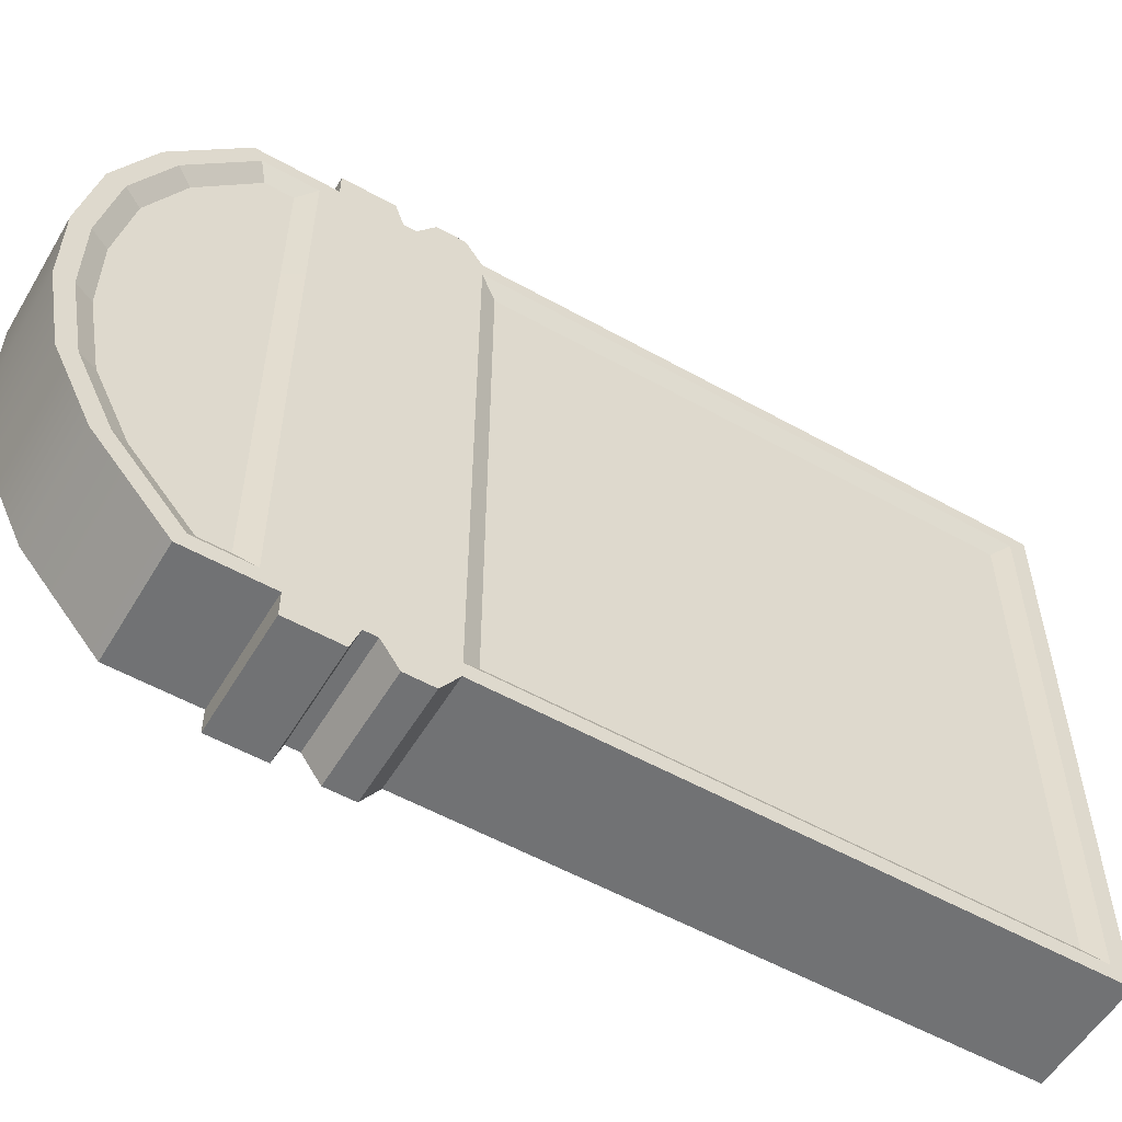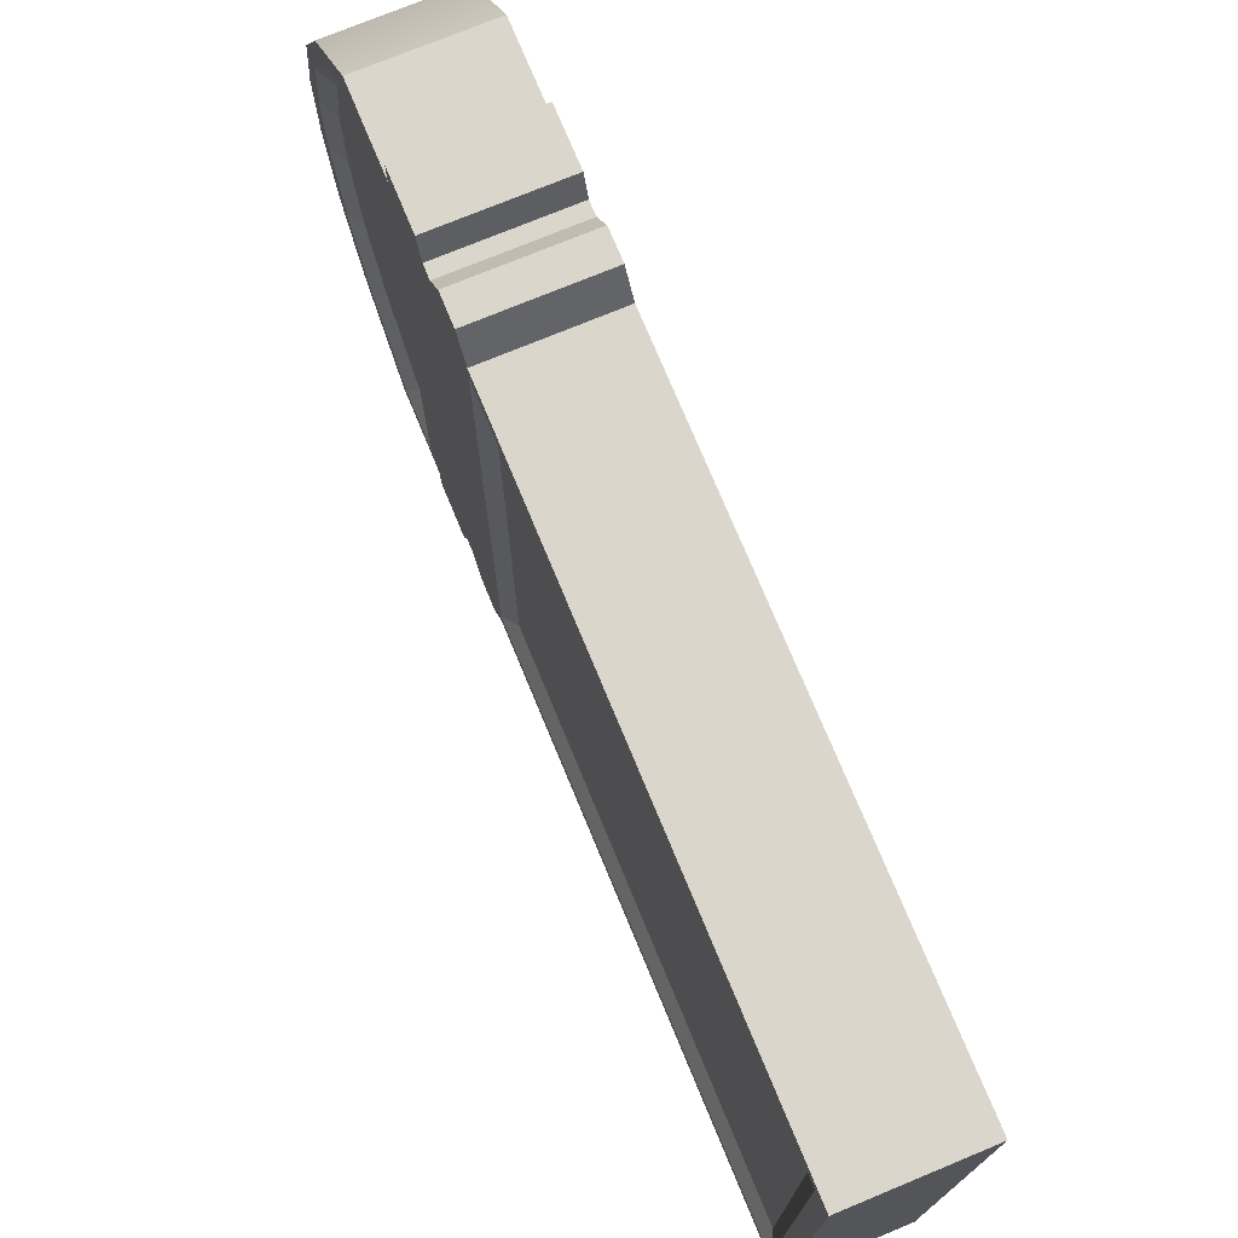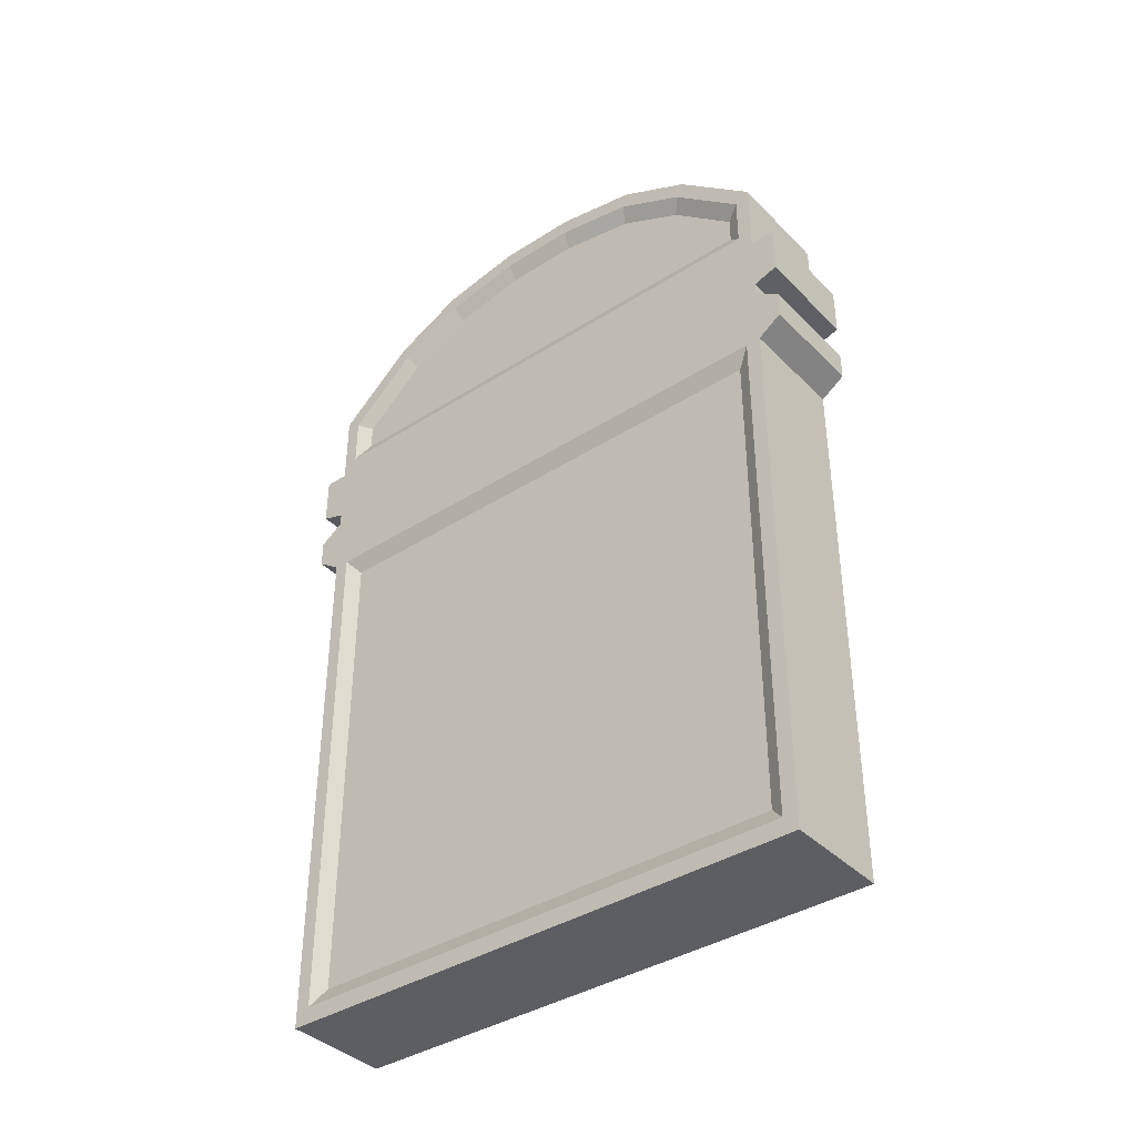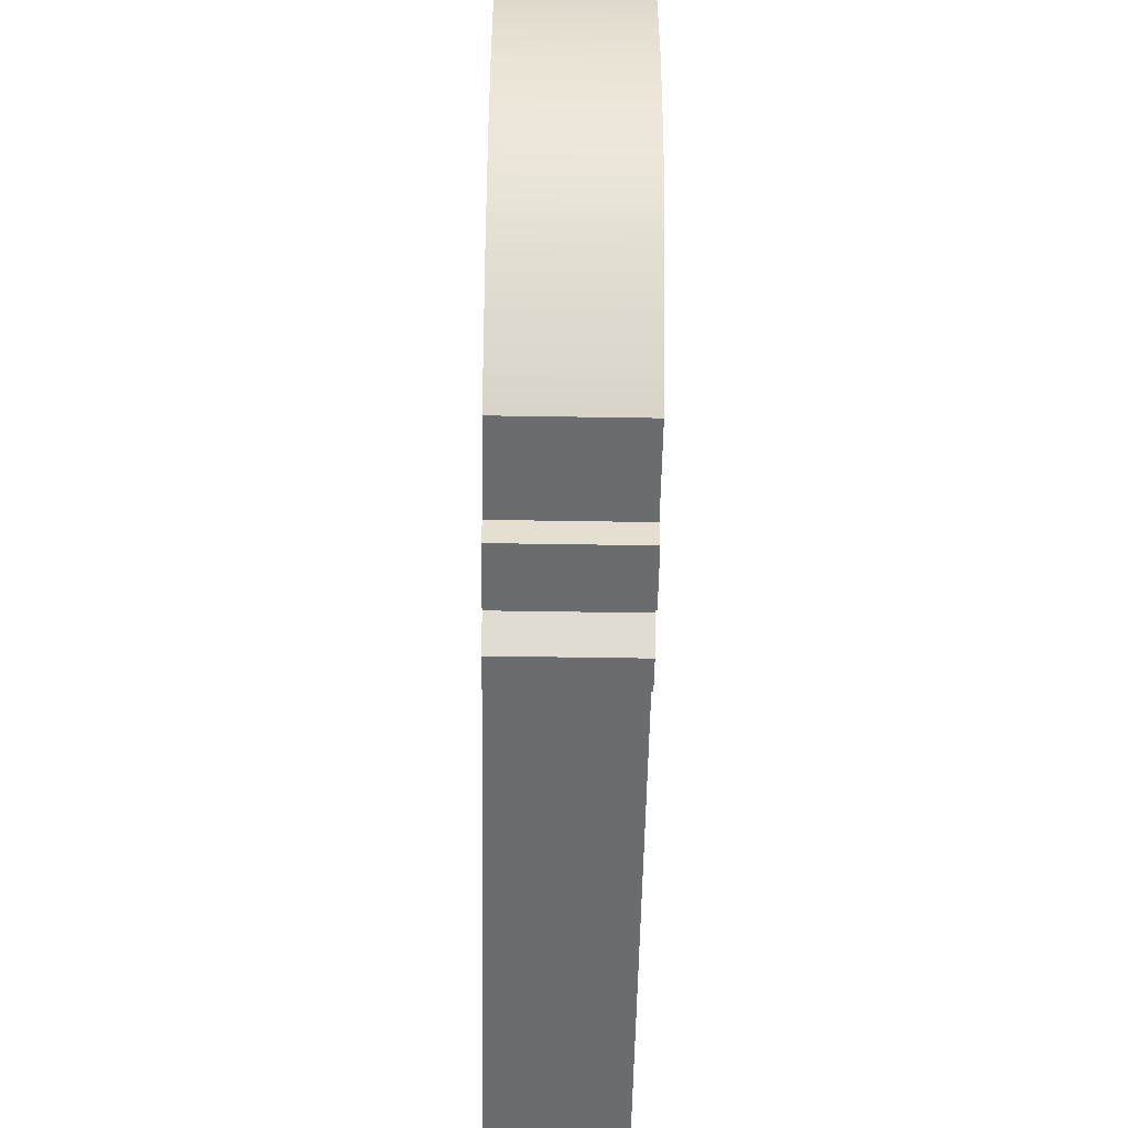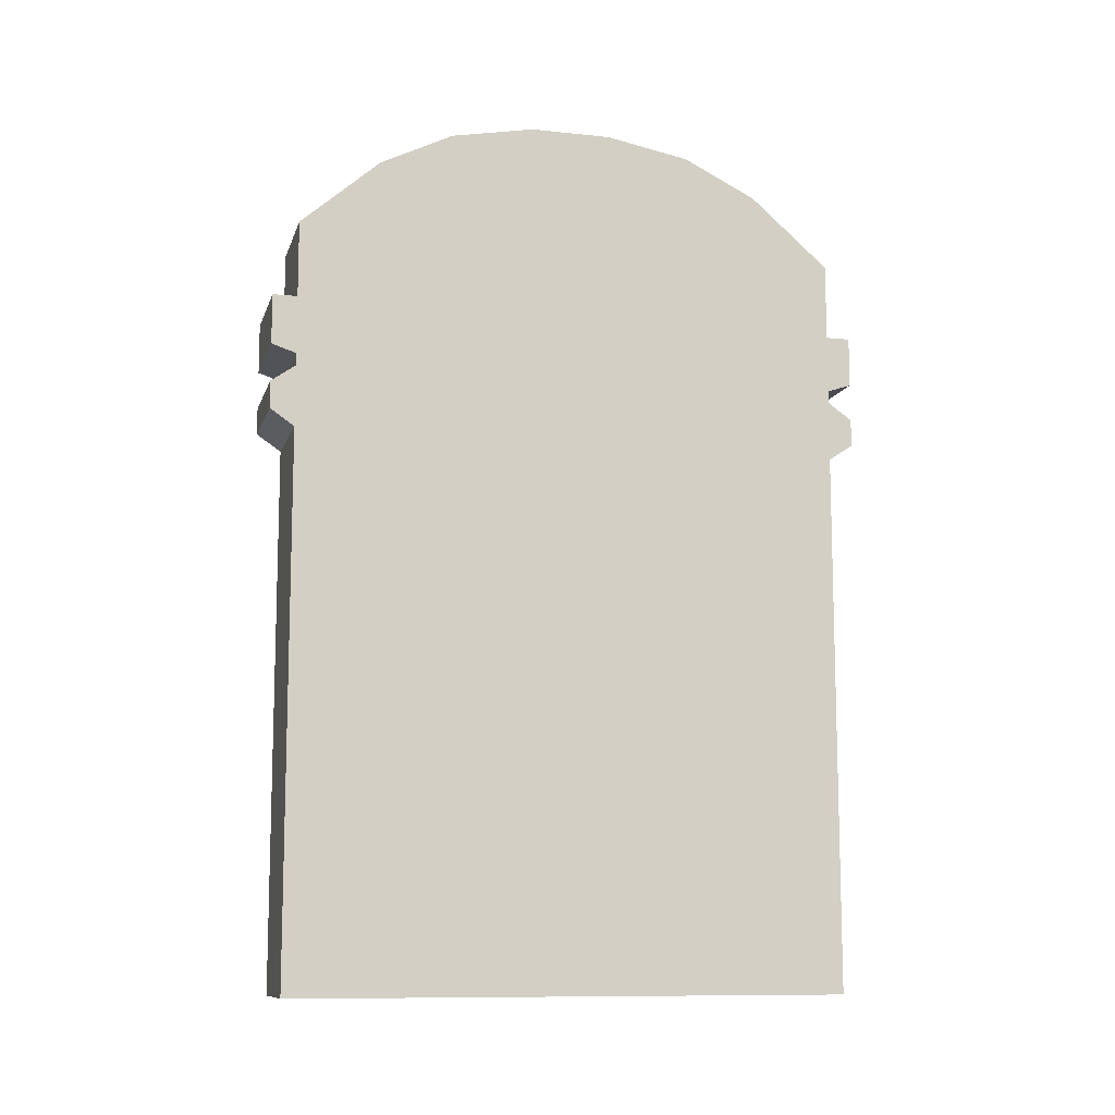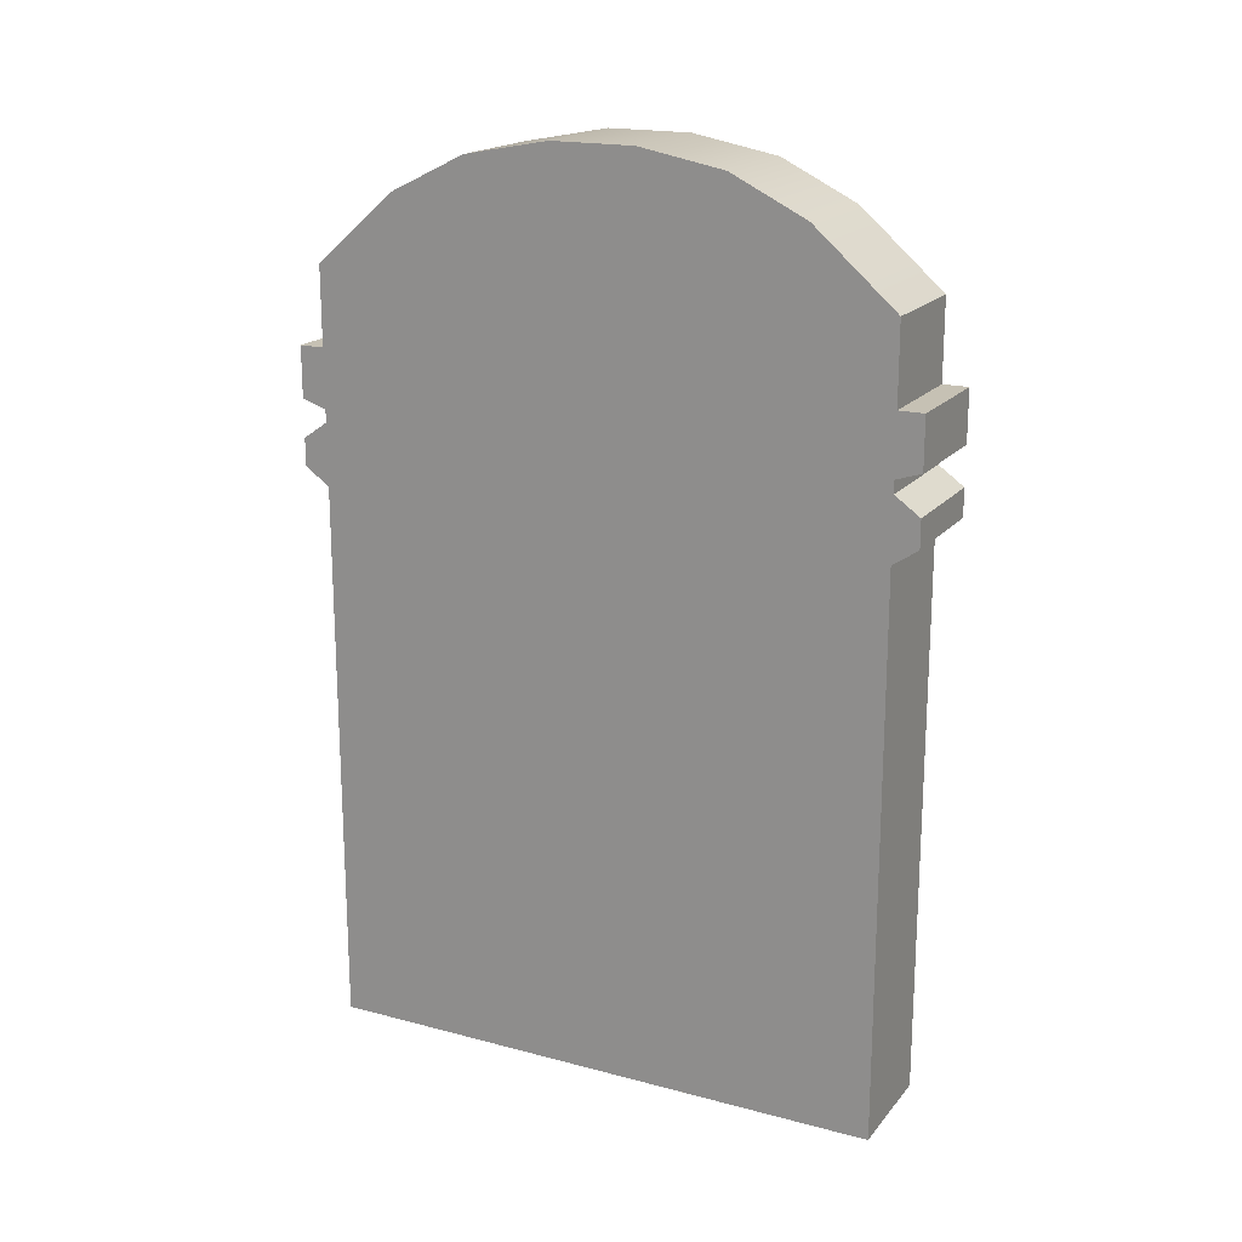
<metadata>
{"format":"obj","ext":"obj","renderer":"f3d","projection":"perspective","resolution":1024,"background":"white","views":[{"elev":-55.4,"azim":-120.5,"up":"+Z"},{"elev":74.1,"azim":-22.5,"up":"+Z"},{"elev":-38.6,"azim":-51.1,"up":"+Y"},{"elev":-53.6,"azim":179.0,"up":"+Z"},{"elev":-10.6,"azim":75.3,"up":"+Y"},{"elev":18.5,"azim":116.9,"up":"+Y"}]}
</metadata>
<code>
v  0.109 0 0.2479
v  -0.109 0 0.2479
v  -0.109 0 0.0825
v  0.109 0 0.0825
v  -0.109 1.712 0.249
v  0.109 1.712 0.249
v  0.109 1.743 0.0814
v  -0.109 1.743 0.0814
v  -0.109 1.084 0.5554
v  -0.109 0 0.5554
v  0.109 0 0.5554
v  0.109 1.084 0.5554
v  0.109 1.118 0.2479
v  0.109 1.118 0.0825
v  0.109 1.084 -0.5554
v  0.109 0 -0.5554
v  -0.109 0 -0.5554
v  -0.109 1.084 -0.5554
v  -0.0914 1.05 -0.2479
v  -0.0914 0.0676 -0.2479
v  -0.0914 0.0676 -0.0825
v  -0.0914 1.05 -0.0825
v  0.109 0 -0.4129
v  -0.109 0 -0.4129
v  0.109 0 -0.0825
v  -0.109 0 -0.0825
v  -0.109 0 -0.2479
v  0.109 0 -0.2479
v  -0.109 0 0.4129
v  0.109 0 0.4129
v  -0.109 1.639 -0.3958
v  0.109 1.639 -0.3958
v  0.109 1.5 -0.5554
v  -0.109 1.5 -0.5554
v  -0.109 1.743 -0.0814
v  0.109 1.743 -0.0814
v  0.109 1.712 -0.249
v  -0.109 1.712 -0.249
v  0.109 1.639 0.3958
v  -0.109 1.639 0.3958
v  -0.109 1.5 0.5554
v  0.109 1.5 0.5554
v  0.109 1.118 -0.4129
v  0.109 1.118 -0.0825
v  0.109 1.118 -0.2479
v  0.109 1.347 0.4129
v  0.109 1.347 0.5554
v  -0.0914 1.05 0.4128
v  -0.0914 0.0676 0.4129
v  -0.0914 0.0676 0.496
v  -0.0914 1.05 0.496
v  -0.0914 1.05 0.0825
v  -0.0914 0.0676 0.0825
v  -0.0914 0.0676 0.2479
v  -0.0914 1.05 0.2479
v  -0.0914 1.415 -0.413
v  -0.0914 1.58 -0.3654
v  -0.0914 1.467 -0.496
v  -0.0914 1.415 -0.496
v  -0.109 1.347 0.5554
v  0.109 1.347 0.2479
v  0.109 1.347 0.0825
v  0.109 1.347 -0.5554
v  -0.109 1.347 -0.5554
v  -0.0914 1.646 -0.2321
v  -0.0914 1.415 -0.248
v  -0.0914 1.415 -0.0825
v  -0.0914 1.675 -0.0765
v  0.109 1.347 -0.4129
v  0.109 1.347 -0.0825
v  0.109 1.347 -0.2479
v  -0.0914 1.415 0.413
v  -0.0914 1.415 0.496
v  -0.0914 1.467 0.496
v  -0.0914 1.58 0.3654
v  -0.0914 1.415 0.0825
v  -0.0914 1.415 0.248
v  -0.0914 1.646 0.2321
v  -0.0914 1.675 0.0765
v  0.109 1.247 0.4129
v  0.109 1.231 0.5554
v  0.109 1.206 0.5554
v  0.109 1.206 0.4129
v  -0.109 1.247 -0.4129
v  -0.109 1.231 -0.5554
v  -0.109 1.206 -0.5554
v  -0.109 1.206 -0.4129
v  0.109 1.118 0.4129
v  -0.0914 1.05 -0.4128
v  -0.0914 1.05 -0.496
v  -0.0914 0.0676 -0.496
v  -0.0914 0.0676 -0.4129
v  -0.109 1.206 0.5554
v  -0.109 1.231 0.5554
v  0.109 1.206 0.2479
v  0.109 1.206 0.0825
v  0.109 1.247 0.0825
v  0.109 1.247 0.2479
v  0.109 1.206 -0.5554
v  0.109 1.231 -0.5554
v  -0.109 1.206 -0.2479
v  -0.109 1.206 -0.0825
v  -0.109 1.247 -0.0825
v  -0.109 1.247 -0.2479
v  0.109 1.206 -0.4129
v  0.109 1.247 -0.4129
v  0.109 1.206 -0.0825
v  0.109 1.206 -0.2479
v  0.109 1.247 -0.2479
v  0.109 1.247 -0.0825
v  -0.109 1.206 0.4129
v  -0.109 1.247 0.4129
v  -0.109 1.206 0.0825
v  -0.109 1.206 0.2479
v  -0.109 1.247 0.2479
v  -0.109 1.247 0.0825
v  -0.109 0.0338 0.2479
v  -0.109 0.0338 0.0825
v  -0.109 0.0338 0.4129
v  -0.109 0.0338 0.5257
v  -0.109 1.084 0.5257
v  -0.109 1.084 0.4128
v  -0.109 1.118 0.4129
v  -0.109 1.084 0.2479
v  -0.109 1.118 0.2479
v  -0.109 1.084 0.0825
v  -0.109 1.118 0.0825
v  -0.109 1.084 -0.0825
v  -0.109 1.118 -0.0825
v  -0.109 1.084 -0.2479
v  -0.109 1.118 -0.2479
v  -0.109 1.084 -0.4128
v  -0.109 1.118 -0.4129
v  -0.109 1.084 -0.5257
v  -0.109 0.0338 -0.5257
v  -0.109 0.0338 -0.4129
v  -0.109 0.0338 -0.2479
v  -0.109 0.0338 -0.0825
v  -0.109 1.709 0.0789
v  -0.109 1.679 0.2406
v  -0.109 1.709 -0.0789
v  -0.109 1.679 -0.2406
v  -0.109 1.61 -0.3806
v  -0.109 1.483 -0.5257
v  -0.109 1.381 -0.5257
v  -0.109 1.381 -0.4129
v  -0.109 1.347 -0.4129
v  -0.109 1.381 -0.248
v  -0.109 1.347 -0.2479
v  -0.109 1.381 -0.0825
v  -0.109 1.347 -0.0825
v  -0.109 1.381 0.0825
v  -0.109 1.347 0.0825
v  -0.109 1.381 0.248
v  -0.109 1.347 0.2479
v  -0.109 1.381 0.4129
v  -0.109 1.347 0.4129
v  -0.109 1.381 0.5257
v  -0.109 1.483 0.5257
v  -0.109 1.61 0.3806
v  0.109 1.172 0.6043
v  -0.109 1.172 0.6043
v  -0.109 1.117 0.6043
v  0.109 1.117 0.6043
v  -0.109 1.172 -0.6043
v  0.109 1.172 -0.6043
v  0.109 1.117 -0.6043
v  -0.109 1.117 -0.6043
v  -0.109 1.247 0.6043
v  0.109 1.247 0.6043
v  0.109 1.347 0.6043
v  -0.109 1.347 0.6043
v  0.109 1.247 -0.6043
v  -0.109 1.247 -0.6043
v  -0.109 1.347 -0.6043
v  0.109 1.347 -0.6043
o TombeV_3
g TombeV_3
f 1 2 3 4
f 5 6 7 8
f 9 10 11 12
f 13 1 4 14
f 15 16 17 18
f 19 20 21 22
f 23 24 17 16
f 25 26 27 28
f 29 30 11 10
f 31 32 33 34
f 35 36 37 38
f 39 40 41 42
f 43 23 16 15
f 44 25 28 45
f 46 39 42 47
f 48 49 50 51
f 52 53 54 55
f 56 57 58 59
f 60 47 42 41
f 6 61 62 7
f 63 64 34 33
f 65 66 67 68
f 69 63 33 32
f 70 71 37 36
f 72 73 74 75
f 76 77 78 79
f 80 81 82 83
f 84 85 86 87
f 88 12 11 30
f 89 90 91 92
f 93 82 81 94
f 95 96 97 98
f 99 86 85 100
f 101 102 103 104
f 105 99 100 106
f 107 108 109 110
f 111 93 94 112
f 113 114 115 116
f 26 25 4 3
f 30 29 2 1
f 36 35 8 7
f 40 39 6 5
f 25 44 14 4
f 88 30 1 13
f 53 52 22 21
f 89 92 20 19
f 24 23 28 27
f 32 31 38 37
f 23 43 45 28
f 49 48 55 54
f 70 36 7 62
f 39 46 61 6
f 76 79 68 67
f 57 56 66 65
f 69 32 37 71
f 72 75 78 77
f 107 110 97 96
f 80 83 95 98
f 113 116 103 102
f 84 87 101 104
f 105 106 109 108
f 111 112 115 114
f 117 118 3 2
f 119 117 2 29
f 120 119 29 10
f 121 120 10 9
f 122 121 9 123
f 124 122 123 125
f 126 124 125 127
f 128 126 127 129
f 130 128 129 131
f 132 130 131 133
f 134 132 133 18
f 135 134 18 17
f 136 135 17 24
f 137 136 24 27
f 138 137 27 26
f 118 138 26 3
f 139 140 5 8
f 141 139 8 35
f 142 141 35 38
f 143 142 38 31
f 144 143 31 34
f 145 144 34 64
f 146 145 64 147
f 148 146 147 149
f 150 148 149 151
f 152 150 151 153
f 154 152 153 155
f 156 154 155 157
f 158 156 157 60
f 159 158 60 41
f 160 159 41 40
f 140 160 40 5
f 54 53 118 117
f 49 54 117 119
f 50 49 119 120
f 51 50 120 121
f 48 51 121 122
f 55 48 122 124
f 52 55 124 126
f 22 52 126 128
f 19 22 128 130
f 89 19 130 132
f 90 89 132 134
f 91 90 134 135
f 92 91 135 136
f 20 92 136 137
f 21 20 137 138
f 53 21 138 118
f 79 78 140 139
f 68 79 139 141
f 65 68 141 142
f 57 65 142 143
f 58 57 143 144
f 59 58 144 145
f 56 59 145 146
f 66 56 146 148
f 67 66 148 150
f 76 67 150 152
f 77 76 152 154
f 72 77 154 156
f 73 72 156 158
f 74 73 158 159
f 75 74 159 160
f 78 75 160 140
f 161 162 163 164
f 83 82 12 88
f 95 83 88 13
f 96 95 13 14
f 107 96 14 44
f 108 107 44 45
f 105 108 45 43
f 99 105 43 15
f 165 166 167 168
f 87 86 18 133
f 101 87 133 131
f 102 101 131 129
f 113 102 129 127
f 114 113 127 125
f 111 114 125 123
f 93 111 123 9
f 169 170 171 172
f 112 94 60 157
f 115 112 157 155
f 116 115 155 153
f 103 116 153 151
f 104 103 151 149
f 84 104 149 147
f 85 84 147 64
f 173 174 175 176
f 106 100 63 69
f 109 106 69 71
f 110 109 71 70
f 97 110 70 62
f 98 97 62 61
f 80 98 61 46
f 81 80 46 47
f 164 163 9 12
f 161 164 12 82
f 162 161 82 93
f 163 162 93 9
f 168 167 15 18
f 165 168 18 86
f 166 165 86 99
f 167 166 99 15
f 172 171 47 60
f 169 172 60 94
f 170 169 94 81
f 171 170 81 47
f 176 175 64 63
f 173 176 63 100
f 174 173 100 85
f 175 174 85 64

</code>
